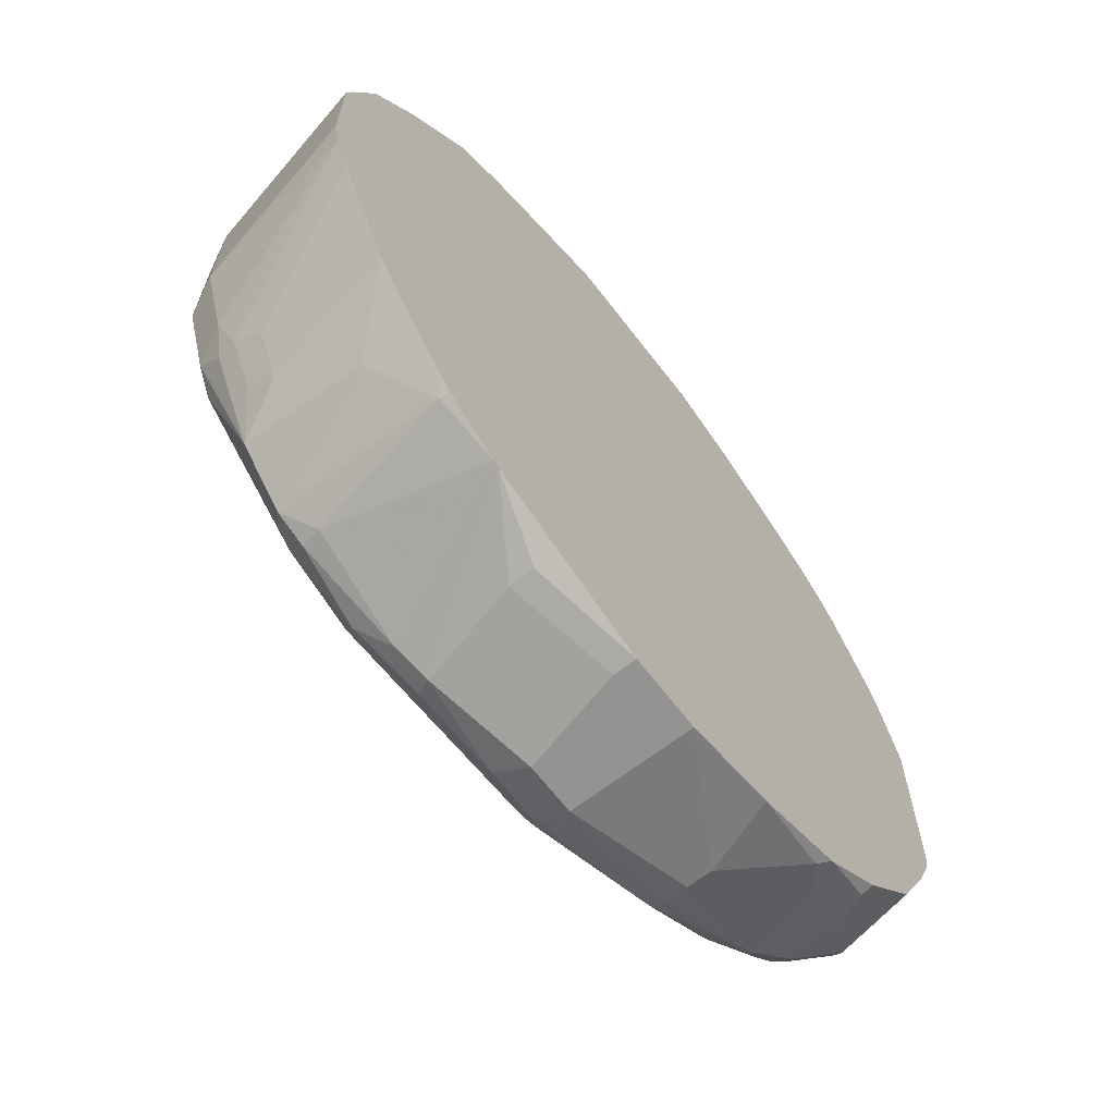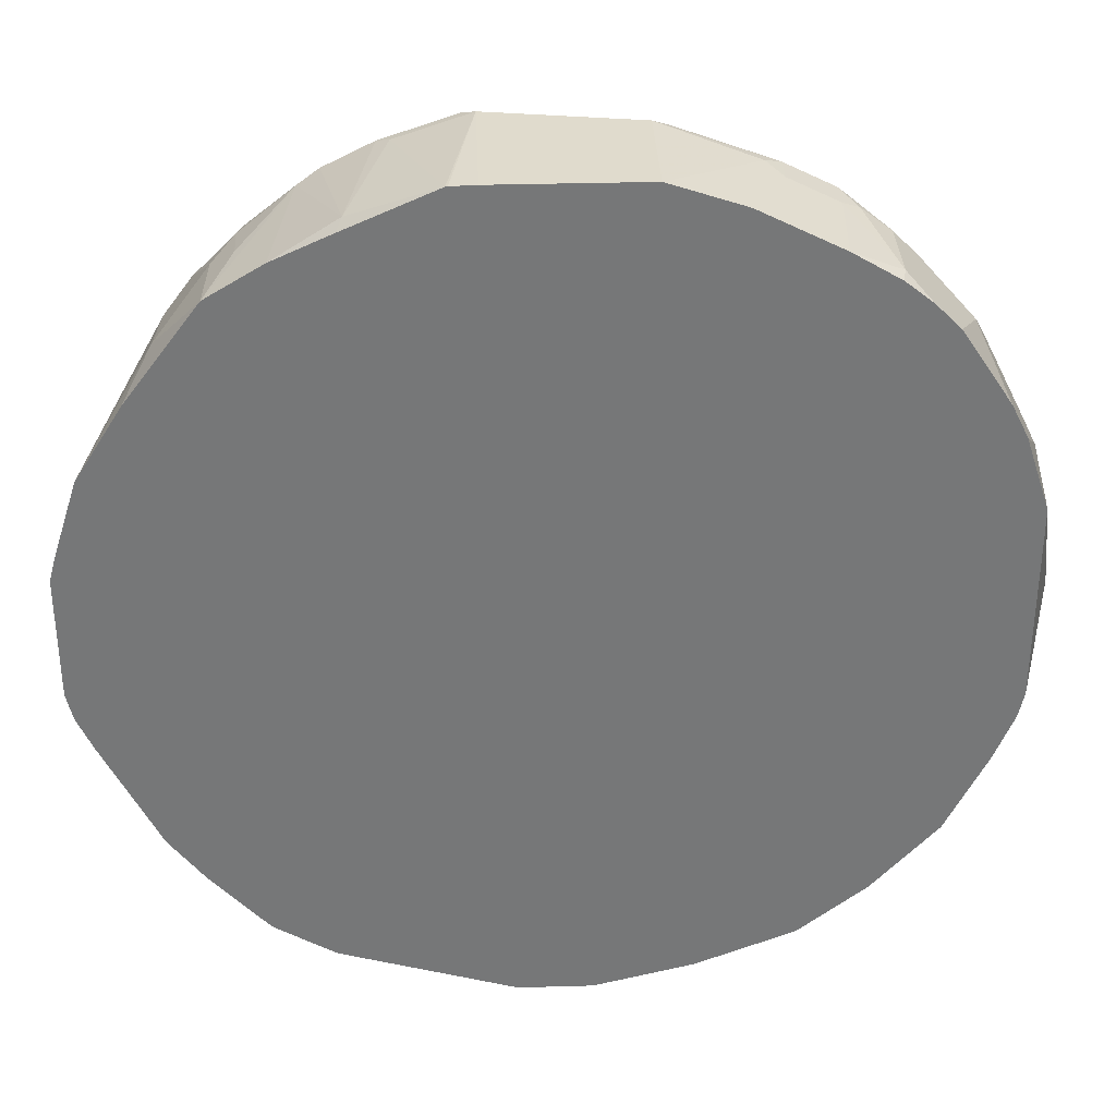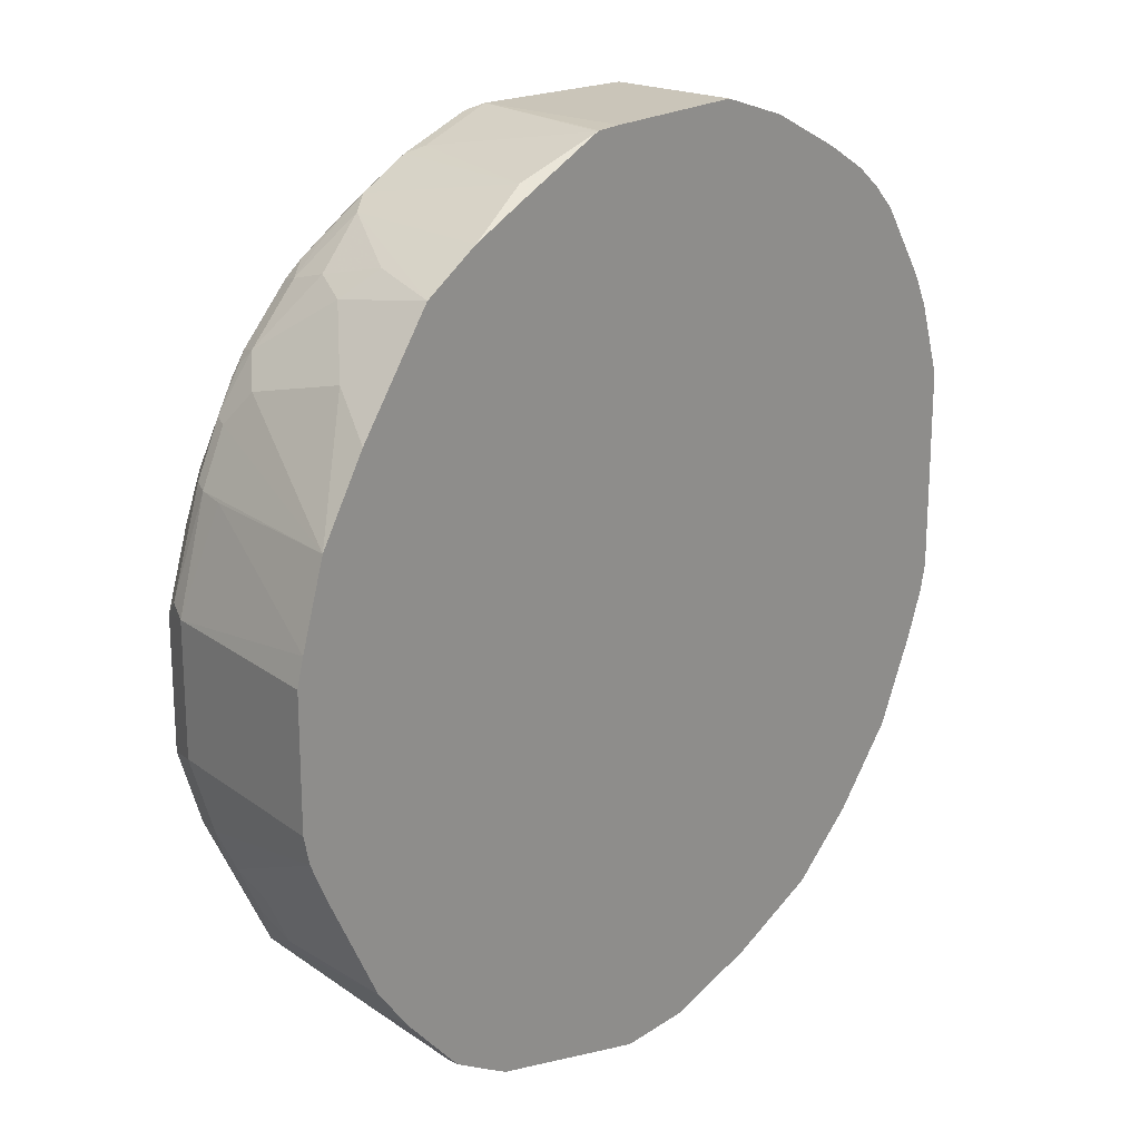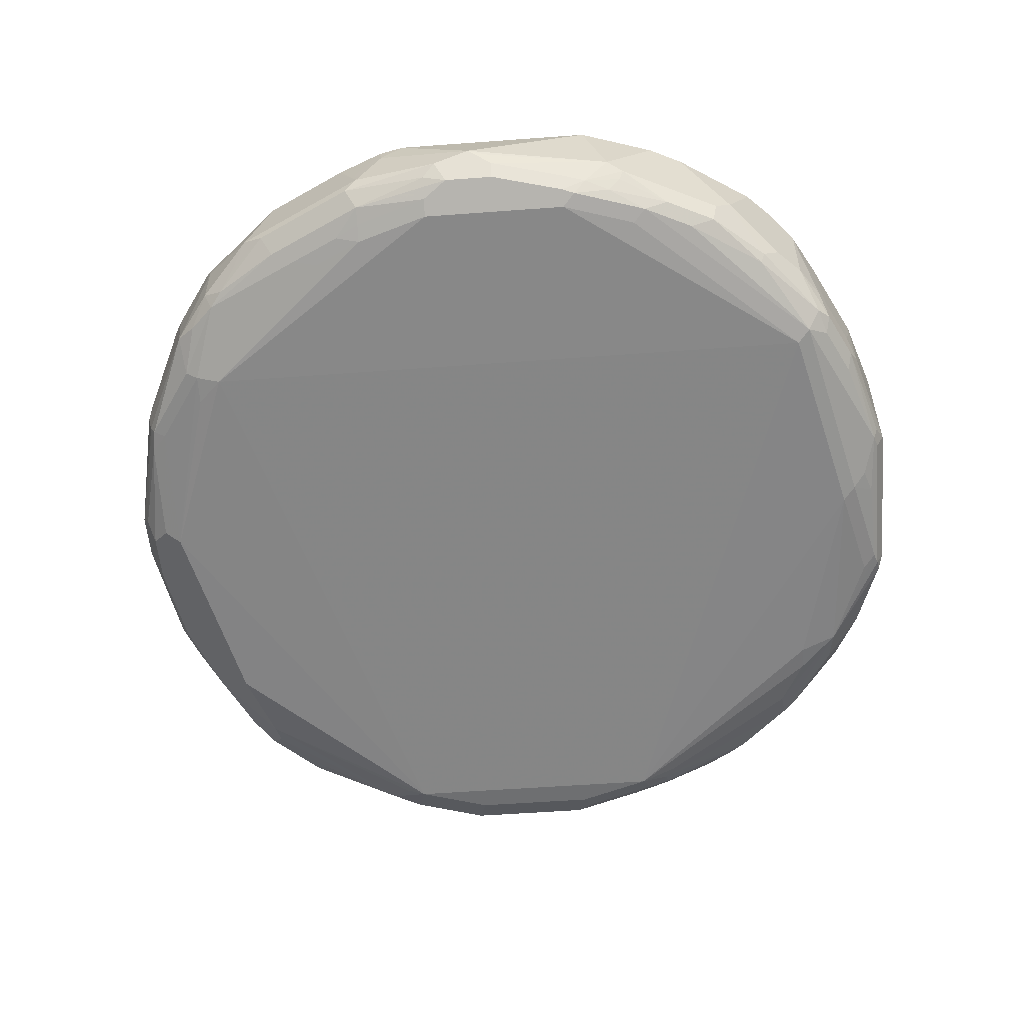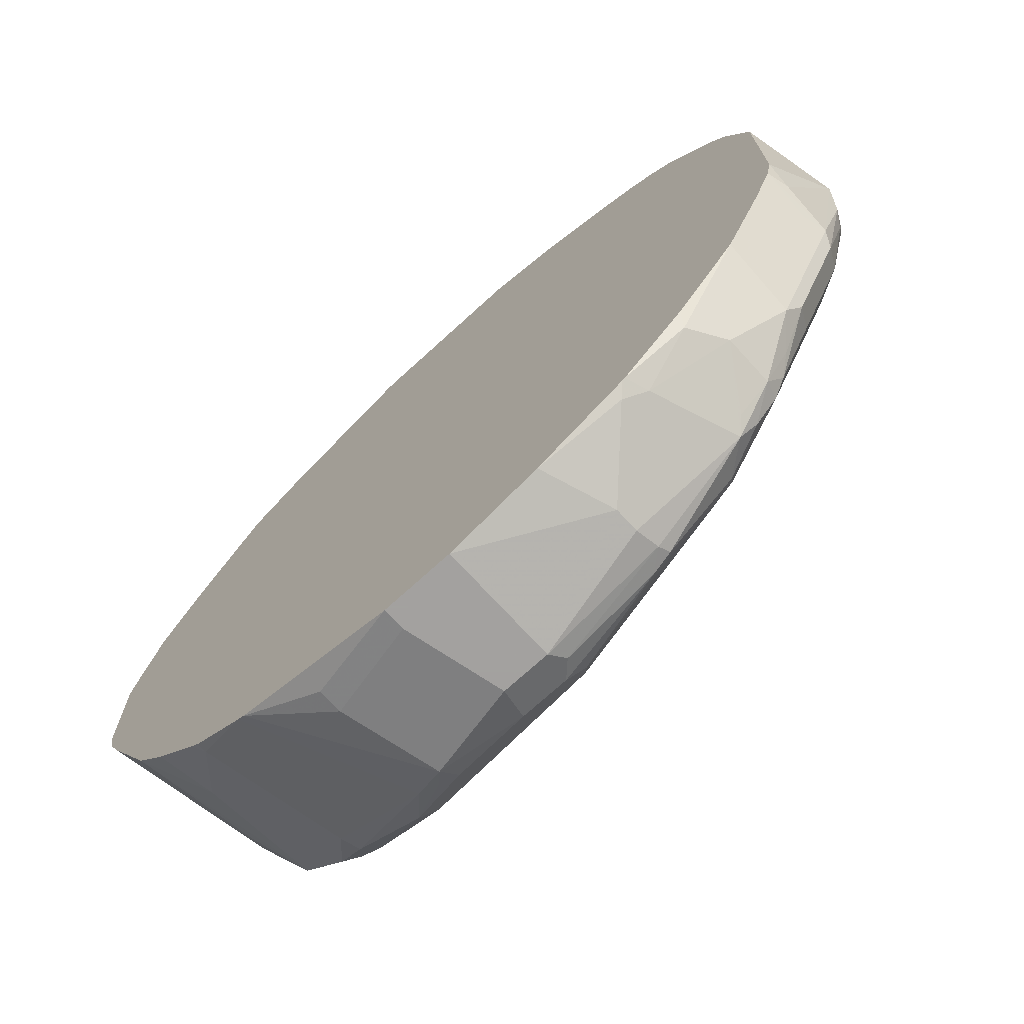
<metadata>
{"format":"obj","ext":"obj","renderer":"f3d","projection":"perspective","resolution":1024,"background":"white","views":[{"elev":-66.7,"azim":-52.4,"up":"+Y"},{"elev":33.2,"azim":-2.3,"up":"+Y"},{"elev":20.7,"azim":-49.8,"up":"+Y"},{"elev":-54.6,"azim":94.5,"up":"+Z"},{"elev":-72.3,"azim":42.4,"up":"+Y"}]}
</metadata>
<code>
v 0.1234 0.1939 -0.3367
v 0.1764 0.1764 -0.3367
v 0.191 0.1734 -0.4086
v 0.1234 0.1939 -0.4233
v 0.01764 0.1939 -0.3367
v 0.2028 0.1675 -0.3968
v 0.2351 0.1469 -0.3367
v 0.2028 0.1675 -0.4189
v 0.1352 0.1881 -0.4292
v 0.1322 0.1852 -0.4365
v 0.1234 0.1881 -0.435
v 0.01764 0.1939 -0.4409
v 1.517e-05 0.1934 -0.3367
v 0.238 0.1499 -0.3968
v 0.2263 0.1558 -0.4086
v 0.2684 0.1273 -0.3367
v 0.2704 0.1293 -0.3469
v 0.194 0.1646 -0.4292
v 0.238 0.1499 -0.4189
v 0.1675 0.1675 -0.4365
v 0.1058 0.1764 -0.4475
v 0.08812 0.1822 -0.4468
v 0.02651 0.1852 -0.4541
v 0.01764 0.1881 -0.4527
v 0.008826 0.1896 -0.4497
v -0.03523 0.1764 -0.4409
v -0.001558 0.1932 -0.3367
v 0.2498 0.144 -0.4027
v 0.288 0.1116 -0.3367
v 0.3057 0.094 -0.3367
v 0.3233 0.07642 -0.3821
v 0.2704 0.1293 -0.3998
v 0.2292 0.1469 -0.4292
v 0.2586 0.1352 -0.4115
v 0.2469 0.1411 -0.4233
v 0.097 0.1675 -0.4541
v 0.238 0.1323 -0.4365
v 0.01764 0.1764 -0.4585
v -0.04404 0.1499 -0.4718
v -0.04404 0.1719 -0.4497
v -0.04404 0.1543 -0.4674
v -0.06172 0.1719 -0.3439
v -0.06569 0.1651 -0.3367
v 0.3409 0.04113 -0.3367
v 0.3447 0.03364 -0.3367
v 0.3511 0.02083 -0.3367
v 0.3468 0.02935 -0.3939
v 0.3292 0.06464 -0.3939
v 0.3263 0.06168 -0.4101
v 0.2939 0.09992 -0.4115
v 0.288 0.1116 -0.3998
v 0.2763 0.1176 -0.4115
v 0.291 0.09696 -0.4189
v 0.2292 0.1234 -0.4409
v 0.08812 0.1587 -0.4585
v 0.3263 0.04403 -0.4189
v 0.3439 0.008806 -0.4189
v -0.05285 0.1234 -0.4762
v -0.07053 0.1234 -0.4762
v -0.1058 0.1058 -0.4762
v -0.1234 0.108 -0.4718
v -0.07053 0.1469 -0.4644
v -0.07935 0.1543 -0.4497
v -0.09401 0.1469 -0.4409
v -0.1068 0.1466 -0.3367
v -0.1058 0.1471 -0.3367
v 0.3527 0.01763 -0.3367
v 0.3703 -0.01766 -0.388
v 0.3645 -0.005937 -0.3939
v 0.3439 0.02645 -0.4101
v 0.3351 -1.553e-05 -0.4233
v 0.3527 -0.05295 -0.4233
v 0.2292 -0.3351 -0.4409
v -0.1763 -0.01766 -0.4938
v 0.3586 -0.01766 -0.4115
v 0.3615 -0.04412 -0.4189
v -0.1675 0.008806 -0.4894
v -0.1763 0.00216 -0.4894
v -0.1411 0.09038 -0.4718
v -0.1293 0.1116 -0.4585
v -0.1146 0.119 -0.4674
v -0.1058 0.13 -0.4585
v -0.1323 0.119 -0.4321
v -0.1293 0.1293 -0.388
v -0.1467 0.1226 -0.3367
v 0.3703 -0.0353 -0.3367
v 0.388 -0.1234 -0.388
v 0.3851 -0.1088 -0.391
v 0.3821 -0.1059 -0.3998
v 0.3703 -0.05295 -0.4057
v 0.3659 -0.0353 -0.4079
v 0.3615 -0.008837 -0.4013
v 0.3483 0.01763 -0.4079
v 0.3645 -0.05295 -0.4174
v 0.3527 -0.1587 -0.4233
v 0.3351 -0.2116 -0.4233
v 0.3175 -0.2469 -0.4233
v 0.2314 -0.3527 -0.4365
v 0.2116 -0.3527 -0.4409
v 0.08812 -0.388 -0.4585
v -0.1763 -0.2116 -0.4938
v -0.194 -0.07059 -0.4938
v -0.2057 -0.06467 -0.4879
v -0.1881 -0.0118 -0.4879
v -0.1587 0.07273 -0.4718
v -0.1851 0.004395 -0.485
v -0.1646 0.07642 -0.4585
v -0.1469 0.1116 -0.4057
v -0.1822 0.07642 -0.3704
v -0.1996 0.05207 -0.3367
v 0.3703 -0.178 -0.3367
v 0.3835 -0.1499 -0.3968
v 0.3762 -0.141 -0.4115
v 0.3762 -0.1059 -0.4115
v 0.3703 -0.194 -0.3527
v 0.3703 -0.2116 -0.388
v 0.3645 -0.1587 -0.4174
v 0.3373 -0.2293 -0.4189
v 0.3468 -0.2116 -0.4174
v 0.3197 -0.2646 -0.4189
v 0.2844 -0.3351 -0.4189
v 0.2336 -0.3615 -0.4321
v 0.1786 -0.388 -0.4365
v 0.09404 -0.3997 -0.4527
v 0.08227 -0.4115 -0.4468
v -0.047 -0.3645 -0.4703
v -0.05285 -0.3527 -0.4762
v -0.1734 -0.2263 -0.4909
v -0.1851 -0.2381 -0.485
v -0.1999 -0.2175 -0.4821
v -0.2175 -0.1646 -0.4821
v -0.194 -0.1587 -0.4938
v -0.1058 -0.3351 -0.4762
v -0.2175 -0.07645 -0.4821
v -0.1999 -0.02352 -0.4821
v -0.1705 0.05878 -0.4703
v -0.1675 0.06609 -0.4674
v -0.2028 0.004395 -0.4674
v -0.1851 0.03962 -0.4674
v -0.1822 0.05878 -0.4409
v -0.2325 -1.553e-05 -0.3367
v 0.3664 -0.196 -0.3367
v 0.3769 -0.1587 -0.4057
v 0.3659 -0.2204 -0.3968
v 0.3586 -0.2116 -0.4115
v 0.3659 -0.1675 -0.4145
v 0.3659 -0.2138 -0.3704
v 0.3527 -0.2293 -0.3367
v 0.3522 -0.2303 -0.3367
v 0.3645 -0.2233 -0.388
v 0.3409 -0.2469 -0.4115
v 0.3233 -0.2821 -0.4115
v 0.2954 -0.3262 -0.4145
v 0.288 -0.3409 -0.4057
v 0.2667 -0.3527 -0.4189
v 0.2557 -0.3659 -0.4145
v 0.1808 -0.3968 -0.4321
v 0.1646 -0.3997 -0.435
v 0.09404 -0.4174 -0.435
v 0.08812 -0.4232 -0.4233
v 0.04709 -0.4115 -0.4468
v -0.01761 -0.388 -0.4585
v -0.01175 -0.3997 -0.4527
v -0.05877 -0.3762 -0.4644
v -0.1205 -0.3321 -0.4733
v -0.1381 -0.3145 -0.4733
v -0.1557 -0.2969 -0.4733
v -0.1646 -0.3057 -0.4644
v -0.1999 -0.2351 -0.4644
v -0.2116 -0.2116 -0.4585
v -0.1822 -0.2704 -0.4644
v -0.2293 -0.1587 -0.4585
v -0.07935 -0.3615 -0.4674
v -0.09993 -0.3468 -0.4703
v -0.2293 -0.07059 -0.4585
v -0.2233 -0.06467 -0.4703
v -0.2057 -0.0118 -0.4703
v -0.2072 0.00216 -0.4585
v -0.1895 0.03745 -0.4585
v -0.2116 -1.553e-05 -0.4409
v -0.2499 -0.05403 -0.3367
v 0.3483 -0.2557 -0.3968
v 0.3468 -0.2586 -0.388
v 0.3404 -0.2539 -0.3367
v 0.3307 -0.291 -0.3968
v 0.3064 -0.3174 -0.4057
v 0.288 -0.3409 -0.3704
v 0.2645 -0.3593 -0.4057
v 0.3233 -0.3057 -0.388
v 0.3057 -0.3233 -0.388
v 0.2351 -0.3762 -0.3527
v 0.2204 -0.3836 -0.3439
v 0.2116 -0.388 -0.3527
v 0.1852 -0.4012 -0.3792
v 0.1764 -0.4056 -0.388
v 0.1764 -0.4056 -0.4057
v 0.1786 -0.4012 -0.4233
v 0.08812 -0.4232 -0.3367
v 0.05294 -0.4232 -0.4233
v -0.01761 -0.4056 -0.4409
v -0.02642 -0.3968 -0.4497
v -0.1087 -0.3557 -0.4615
v -0.04114 -0.3939 -0.4468
v -0.1293 -0.3409 -0.4644
v -0.1646 -0.3233 -0.3763
v -0.1996 -0.2838 -0.3367
v -0.1822 -0.2881 -0.4292
v -0.1851 -0.2733 -0.4497
v -0.2028 -0.2381 -0.4497
v -0.2505 -0.18 -0.3367
v -0.2549 -0.1603 -0.3367
v -0.2549 -0.07216 -0.3367
v 0.3351 -0.2646 -0.3367
v 0.3233 -0.2881 -0.3367
v 0.2733 -0.3483 -0.3439
v 0.2298 -0.3769 -0.3367
v 0.2277 -0.3781 -0.3367
v 0.1587 -0.4056 -0.3367
v 0.03532 -0.4232 -0.3367
v 0.03532 -0.4232 -0.3527
v -0.03523 -0.4056 -0.3704
v -0.0879 -0.3871 -0.3367
v -0.1117 -0.3586 -0.4468
v -0.09262 -0.3849 -0.3367
v -0.1323 -0.3615 -0.3439
v -0.1748 -0.3158 -0.3367
v -0.2395 -0.2042 -0.3367
v -0.1999 -0.2704 -0.3763
v -0.1999 -0.2528 -0.4292
v 0.2769 -0.3393 -0.3367
v 0.2528 -0.3586 -0.3367
v -0.03523 -0.4056 -0.3527
v -0.1323 -0.3615 -0.3367
v -0.1394 -0.3543 -0.3367
f 129 133 165
f 125 161 126
f 125 158 159
f 126 162 163
f 126 161 162
f 126 164 127
f 127 164 133
f 125 160 199
f 128 133 129
f 126 163 164
f 125 159 160
f 121 155 122
f 123 158 124
f 118 145 151
f 123 157 158
f 122 156 157
f 122 155 156
f 121 152 153
f 121 154 155
f 121 153 154
f 120 152 121
f 120 151 152
f 129 165 166
f 118 151 120
f 124 158 125
f 129 166 167
f 136 139 137
f 129 168 130
f 142 148 147
f 118 119 145
f 141 180 181
f 141 178 180
f 141 179 178
f 140 179 141
f 139 179 140
f 139 178 179
f 138 178 139
f 138 176 178
f 138 177 176
f 135 177 138
f 135 176 177
f 134 176 135
f 134 175 176
f 133 174 165
f 133 173 174
f 133 164 173
f 131 170 172
f 131 175 134
f 131 172 175
f 130 171 169
f 130 168 171
f 130 170 131
f 130 169 170
f 129 167 168
f 117 146 145
f 101 130 131
f 116 150 144
f 101 133 128
f 101 127 133
f 101 131 132
f 143 144 145
f 101 129 130
f 101 128 129
f 100 127 101
f 100 126 127
f 100 125 126
f 100 124 125
f 100 123 124
f 98 100 99
f 98 123 100
f 98 157 123
f 98 122 157
f 98 121 122
f 98 120 121
f 96 119 118
f 96 120 97
f 96 118 120
f 95 119 96
f 95 117 119
f 90 94 91
f 89 94 90
f 89 114 94
f 102 132 131
f 102 131 134
f 102 134 103
f 103 134 135
f 116 149 150
f 116 148 149
f 116 147 148
f 116 142 147
f 115 142 116
f 113 146 117
f 113 145 146
f 113 143 145
f 112 144 143
f 112 116 144
f 112 143 113
f 111 142 115
f 117 145 119
f 109 141 110
f 108 140 109
f 107 140 108
f 107 139 140
f 107 137 139
f 106 139 136
f 106 138 139
f 106 135 138
f 105 137 107
f 105 136 137
f 105 106 136
f 104 135 106
f 103 135 104
f 109 140 141
f 144 150 183
f 161 200 163
f 144 182 151
f 199 221 200
f 199 220 221
f 195 218 198
f 194 218 195
f 193 218 194
f 192 218 193
f 192 217 218
f 192 216 217
f 191 215 216
f 191 216 192
f 189 213 214
f 187 215 191
f 187 214 215
f 187 189 214
f 187 190 189
f 185 189 186
f 184 213 189
f 183 184 189
f 182 189 185
f 182 183 189
f 175 178 176
f 175 180 178
f 175 181 180
f 175 212 181
f 173 202 174
f 200 221 222
f 172 212 175
f 200 222 203
f 202 223 204
f 225 234 226
f 225 233 234
f 224 233 225
f 223 224 225
f 221 232 222
f 219 221 220
f 219 232 221
f 219 222 232
f 215 231 216
f 215 230 231
f 214 230 215
f 209 227 210
f 209 229 227
f 207 209 208
f 207 229 209
f 207 227 229
f 207 228 227
f 206 228 207
f 206 227 228
f 205 226 206
f 205 225 226
f 204 223 225
f 204 225 205
f 203 224 223
f 203 222 224
f 202 203 223
f 172 211 212
f 172 210 211
f 171 208 209
f 158 197 159
f 157 197 158
f 156 197 157
f 156 196 197
f 156 195 196
f 156 194 195
f 156 193 194
f 156 192 193
f 156 191 192
f 156 187 191
f 156 188 187
f 154 190 187
f 154 189 190
f 154 186 189
f 154 156 155
f 154 188 156
f 154 187 188
f 153 186 154
f 153 185 186
f 152 185 153
f 151 185 152
f 151 182 185
f 149 184 183
f 149 183 150
f 144 151 145
f 159 197 160
f 160 198 219
f 160 219 220
f 160 220 199
f 170 210 172
f 170 209 210
f 169 171 209
f 169 209 170
f 168 208 171
f 168 207 208
f 168 206 207
f 168 205 206
f 168 204 205
f 166 168 167
f 166 204 168
f 165 202 204
f 144 183 182
f 165 174 202
f 164 203 202
f 164 200 203
f 164 201 200
f 164 202 173
f 163 201 164
f 163 200 201
f 161 163 162
f 87 116 112
f 161 199 200
f 160 195 198
f 160 196 195
f 160 197 196
f 165 204 166
f 87 115 116
f 125 199 161
f 87 89 88
f 17 31 32
f 17 30 31
f 17 29 30
f 16 29 17
f 14 19 15
f 14 28 19
f 14 17 28
f 12 27 13
f 12 26 27
f 12 25 26
f 12 24 25
f 11 23 24
f 10 23 11
f 10 22 23
f 10 21 22
f 10 20 21
f 10 18 20
f 8 33 18
f 8 19 33
f 8 15 19
f 8 10 9
f 8 18 10
f 7 17 14
f 7 16 17
f 6 15 8
f 17 32 28
f 6 14 15
f 18 33 37
f 19 28 32
f 31 49 50
f 31 48 49
f 31 47 48
f 31 46 47
f 31 45 46
f 31 44 45
f 30 44 31
f 27 42 43
f 26 42 27
f 26 40 42
f 25 41 40
f 25 39 41
f 25 40 26
f 24 39 25
f 23 55 38
f 23 36 55
f 23 39 24
f 23 38 39
f 22 36 23
f 21 36 22
f 20 37 36
f 20 36 21
f 19 35 33
f 19 34 35
f 19 32 34
f 18 37 20
f 6 7 14
f 5 12 13
f 4 24 12
f 1 219 198
f 1 222 219
f 1 224 222
f 1 233 224
f 1 234 233
f 1 226 234
f 1 206 226
f 1 227 206
f 1 210 227
f 1 211 210
f 1 212 211
f 1 181 212
f 1 141 181
f 1 110 141
f 1 85 110
f 1 65 85
f 1 66 65
f 1 43 66
f 1 27 43
f 1 13 27
f 1 5 13
f 1 12 5
f 87 111 115
f 1 3 4
f 1 2 3
f 1 198 218
f 1 218 217
f 1 217 216
f 1 216 231
f 4 11 24
f 4 10 11
f 4 9 10
f 4 8 9
f 3 8 4
f 3 6 8
f 2 7 6
f 2 6 3
f 1 7 2
f 1 16 7
f 1 29 16
f 1 30 29
f 31 50 51
f 1 44 30
f 1 46 45
f 1 67 46
f 1 86 67
f 1 111 86
f 1 142 111
f 1 148 142
f 1 149 148
f 1 184 149
f 1 213 184
f 1 214 213
f 1 230 214
f 1 231 230
f 1 45 44
f 31 51 32
f 1 4 12
f 32 50 52
f 73 120 98
f 73 97 120
f 73 96 97
f 73 95 96
f 72 117 95
f 72 113 117
f 72 114 113
f 72 94 114
f 72 76 94
f 70 93 75
f 69 93 70
f 69 92 93
f 69 91 92
f 68 91 69
f 68 90 91
f 68 89 90
f 68 88 89
f 68 87 88
f 68 86 87
f 67 86 68
f 64 85 65
f 64 84 85
f 64 83 84
f 64 80 83
f 64 82 80
f 73 98 99
f 63 82 64
f 73 99 100
f 74 101 132
f 32 51 50
f 87 114 89
f 87 113 114
f 87 112 113
f 86 111 87
f 85 109 110
f 85 108 109
f 84 108 85
f 83 108 84
f 83 107 108
f 80 82 81
f 80 107 83
f 79 107 80
f 79 105 107
f 78 106 105
f 78 104 106
f 78 105 79
f 76 91 94
f 75 91 76
f 75 92 91
f 75 93 92
f 74 78 77
f 74 104 78
f 74 102 103
f 74 132 102
f 73 100 101
f 63 81 82
f 74 103 104
f 61 81 62
f 42 65 66
f 42 64 65
f 42 63 64
f 40 63 42
f 40 62 63
f 40 41 62
f 39 55 58
f 39 62 41
f 39 61 62
f 39 60 61
f 39 59 60
f 39 58 59
f 37 71 54
f 37 57 71
f 37 56 57
f 37 53 56
f 36 54 55
f 36 37 54
f 35 53 37
f 35 50 53
f 35 52 50
f 33 35 37
f 32 35 34
f 62 81 63
f 32 52 35
f 42 66 43
f 46 67 68
f 38 55 39
f 46 69 47
f 61 80 81
f 61 79 80
f 46 68 69
f 61 78 79
f 60 78 61
f 60 77 78
f 59 77 60
f 59 74 77
f 57 72 71
f 57 76 72
f 57 75 76
f 57 70 75
f 55 74 58
f 58 74 59
f 49 57 56
f 47 49 48
f 54 74 55
f 47 69 70
f 49 70 57
f 49 56 53
f 49 53 50
f 47 70 49
f 54 71 72
f 54 72 95
f 54 95 73
f 54 73 101
f 54 101 74

</code>
